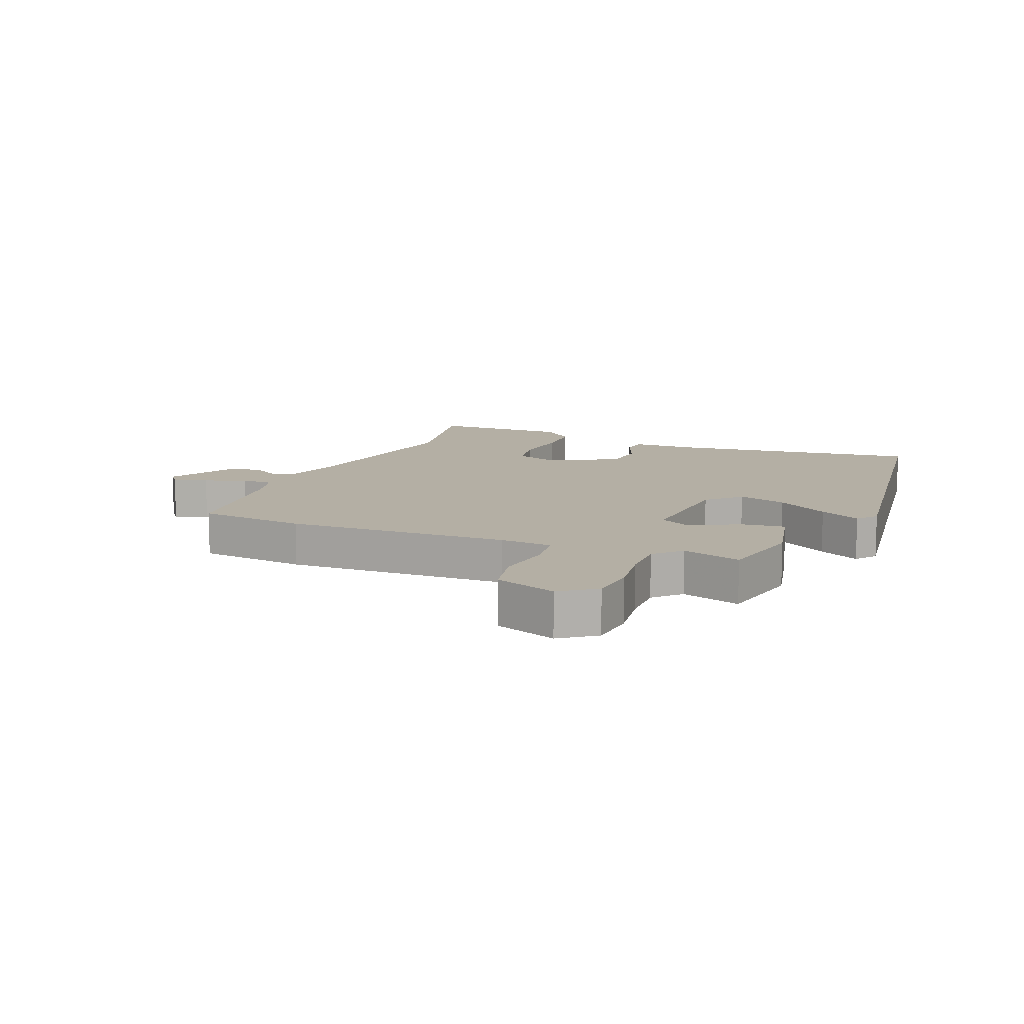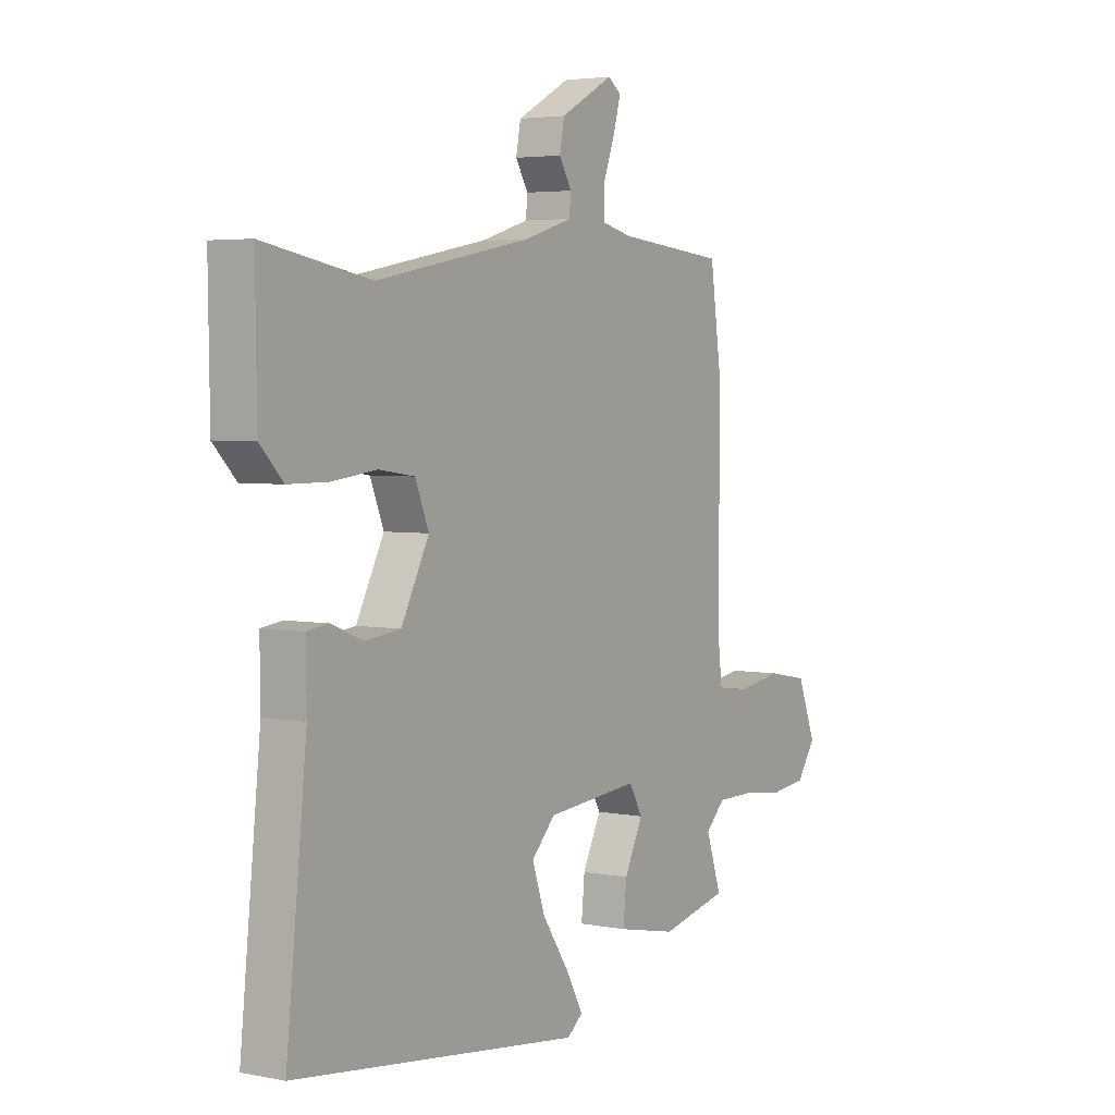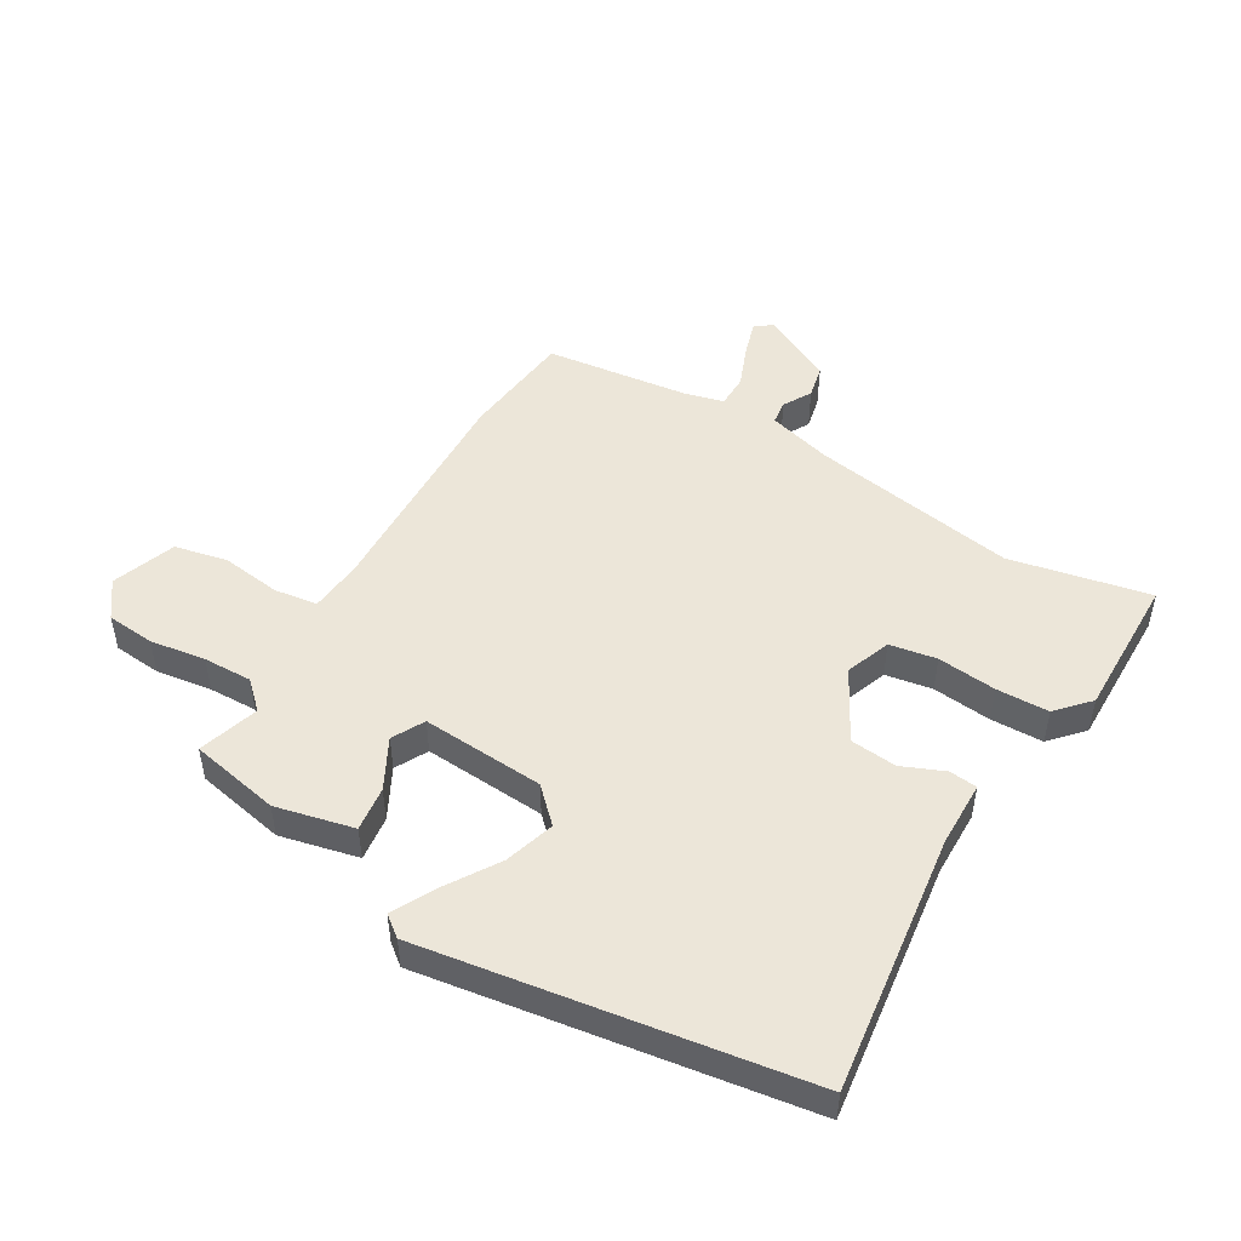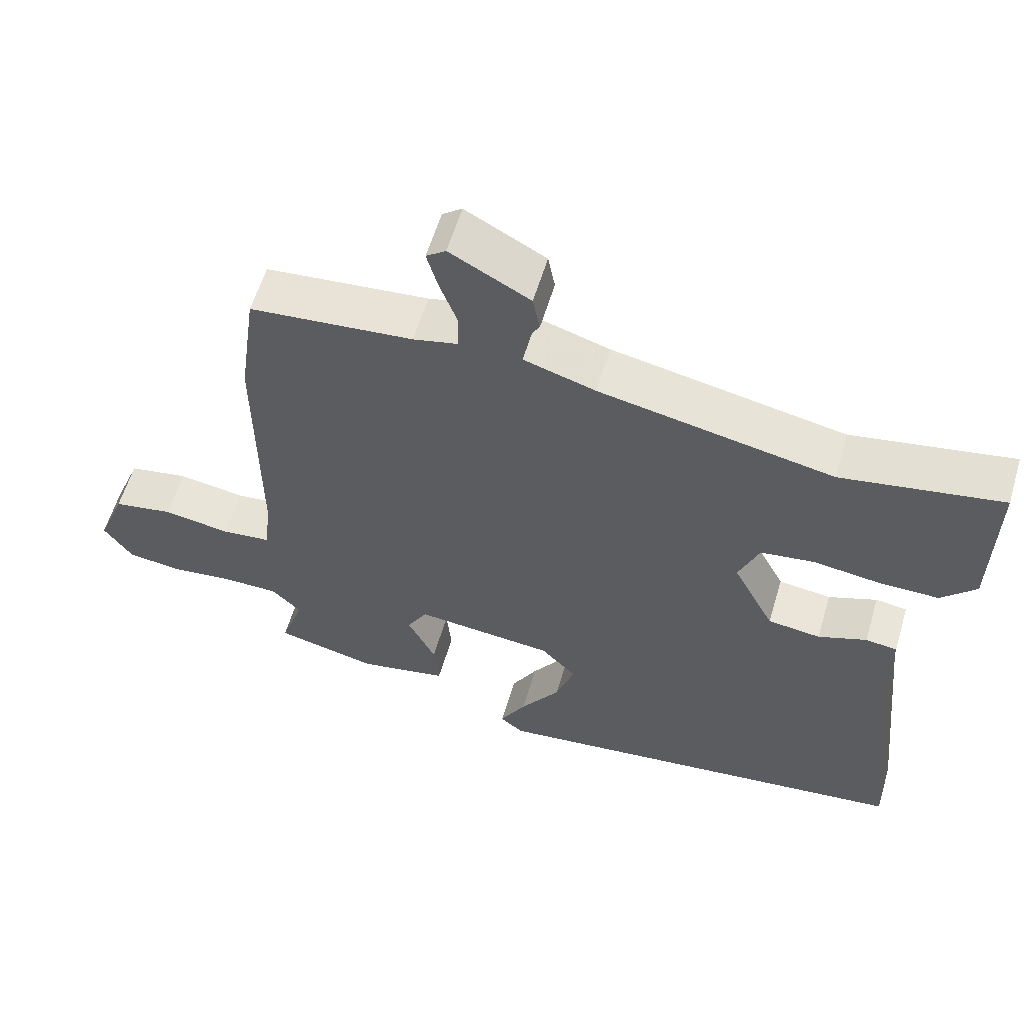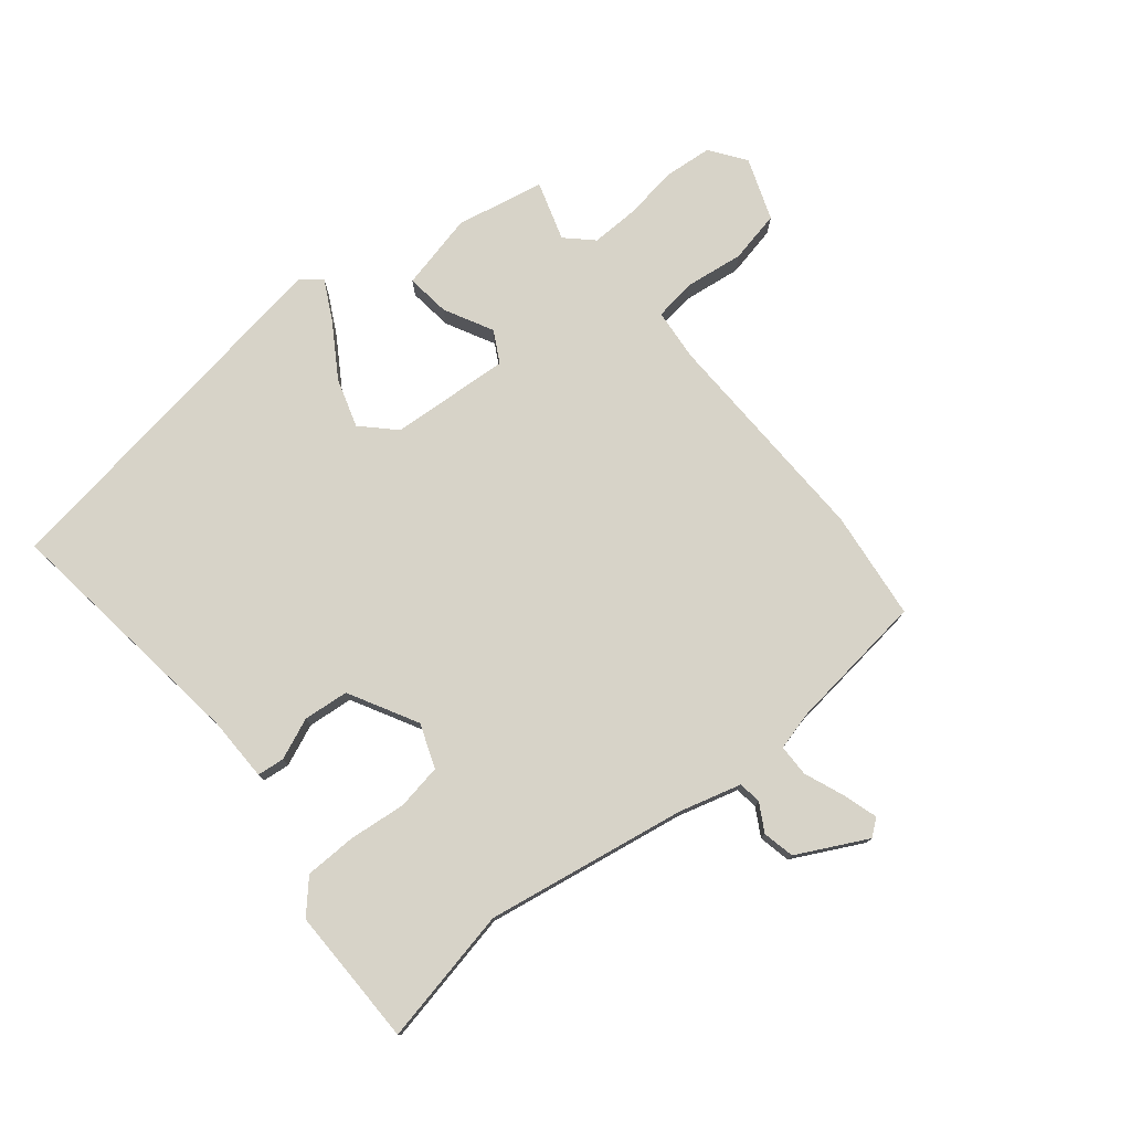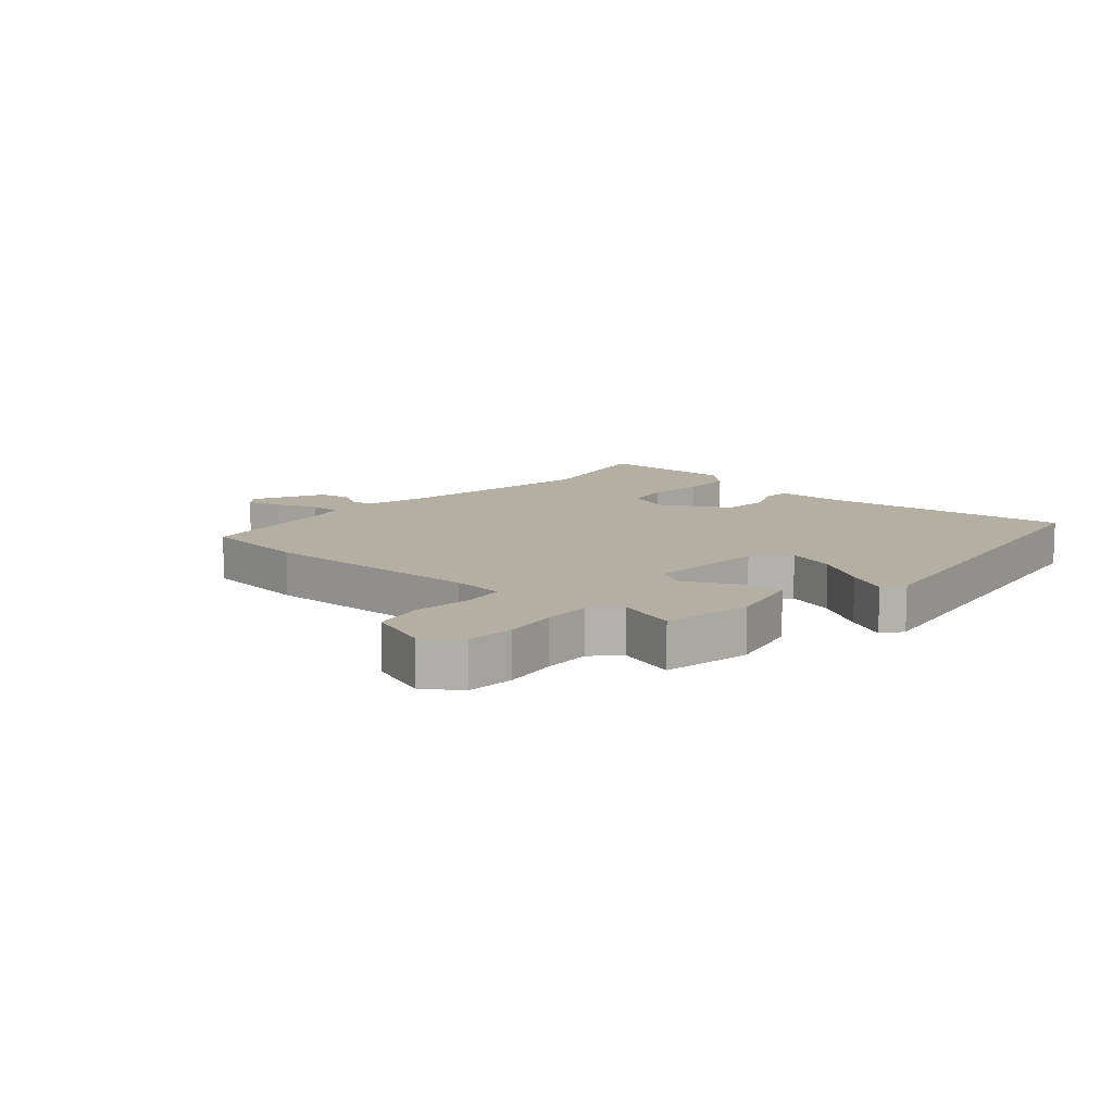
<metadata>
{"format":"obj","ext":"obj","renderer":"f3d","projection":"perspective","resolution":1024,"background":"white","views":[{"elev":11.3,"azim":111.0,"up":"+Y"},{"elev":3.9,"azim":-57.0,"up":"+Z"},{"elev":49.4,"azim":-150.9,"up":"+Y"},{"elev":58.9,"azim":-163.4,"up":"+Z"},{"elev":77.2,"azim":-40.5,"up":"+Y"},{"elev":11.2,"azim":129.9,"up":"+Y"}]}
</metadata>
<code>
v -0.504 0.07 -0.473
v -0.46 0.07 -0.053
v -0.461 0.07 0.054
v -0.416 0.07 0.06
v -0.347 0.07 0.033
v -0.272 0.07 0.042
v -0.213 0.07 0.157
v -0.242 0.07 0.229
v -0.318 0.07 0.24
v -0.413 0.07 0.228
v -0.498 0.07 0.228
v -0.547 0.07 0.279
v -0.55 0.07 0.509
v -0.323 0.07 0.468
v 0.009 0.07 0.532
v 0.111 0.07 0.563
v 0.115 0.07 0.601
v 0.088 0.07 0.646
v 0.098 0.07 0.699
v 0.212 0.07 0.761
v 0.24 0.07 0.74
v 0.224 0.07 0.683
v 0.199 0.07 0.615
v 0.201 0.07 0.562
v 0.264 0.07 0.547
v 0.497 0.07 0.524
v 0.522 0.07 0.345
v 0.52 0.07 -0.025
v 0.53 0.07 -0.111
v 0.6 0.07 -0.119
v 0.696 0.07 -0.104
v 0.782 0.07 -0.12
v 0.822 0.07 -0.222
v 0.781 0.07 -0.281
v 0.703 0.07 -0.29
v 0.613 0.07 -0.279
v 0.534 0.07 -0.279
v 0.492 0.07 -0.321
v 0.525 0.07 -0.418
v 0.38 0.07 -0.451
v 0.253 0.07 -0.425
v 0.26 0.07 -0.352
v 0.3 0.07 -0.271
v 0.271 0.07 -0.22
v 0.073 0.07 -0.238
v 0.022 0.07 -0.291
v 0.049 0.07 -0.371
v 0.106 0.07 -0.456
v 0.143 0.07 -0.523
v 0.11 0.07 -0.55
v -0.504 0 -0.473
v -0.46 0 -0.053
v -0.461 0 0.054
v -0.416 0 0.06
v -0.347 0 0.033
v -0.272 0 0.042
v -0.213 0 0.157
v -0.242 0 0.229
v -0.318 0 0.24
v -0.413 0 0.228
v -0.498 0 0.228
v -0.547 0 0.279
v -0.55 0 0.509
v -0.323 0 0.468
v 0.009 0 0.532
v 0.111 0 0.563
v 0.115 0 0.601
v 0.088 0 0.646
v 0.098 0 0.699
v 0.212 0 0.761
v 0.24 0 0.74
v 0.224 0 0.683
v 0.199 0 0.615
v 0.201 0 0.562
v 0.264 0 0.547
v 0.497 0 0.524
v 0.522 0 0.345
v 0.52 0 -0.025
v 0.53 0 -0.111
v 0.6 0 -0.119
v 0.696 0 -0.104
v 0.782 0 -0.12
v 0.822 0 -0.222
v 0.781 0 -0.281
v 0.703 0 -0.29
v 0.613 0 -0.279
v 0.534 0 -0.279
v 0.492 0 -0.321
v 0.525 0 -0.418
v 0.38 0 -0.451
v 0.253 0 -0.425
v 0.26 0 -0.352
v 0.3 0 -0.271
v 0.271 0 -0.22
v 0.073 0 -0.238
v 0.022 0 -0.291
v 0.049 0 -0.371
v 0.106 0 -0.456
v 0.143 0 -0.523
v 0.11 0 -0.55
f 47 48 49 50
f 47 50 1 2
f 46 47 2 3
f 45 46 3 4
f 44 45 4 5
f 40 41 42 43
f 38 39 40 43
f 37 38 43 44
f 36 37 44 5
f 30 31 32 33
f 29 30 33 34
f 25 26 27 28
f 24 25 28 29
f 20 21 22 23
f 18 19 20 23
f 17 18 23 24
f 16 17 24 29
f 11 12 13 14
f 9 10 11 14
f 8 9 14 15
f 7 8 15 16
f 35 36 5 6
f 29 34 35 6
f 6 7 16 29
f 100 99 98 97
f 52 51 100 97
f 53 52 97 96
f 54 53 96 95
f 55 54 95 94
f 93 92 91 90
f 93 90 89 88
f 94 93 88 87
f 55 94 87 86
f 83 82 81 80
f 84 83 80 79
f 78 77 76 75
f 79 78 75 74
f 73 72 71 70
f 73 70 69 68
f 74 73 68 67
f 79 74 67 66
f 64 63 62 61
f 64 61 60 59
f 65 64 59 58
f 66 65 58 57
f 56 55 86 85
f 56 85 84 79
f 79 66 57 56
f 1 51 52 2
f 2 52 53 3
f 3 53 54 4
f 4 54 55 5
f 5 55 56 6
f 6 56 57 7
f 7 57 58 8
f 8 58 59 9
f 9 59 60 10
f 10 60 61 11
f 11 61 62 12
f 12 62 63 13
f 13 63 64 14
f 14 64 65 15
f 15 65 66 16
f 16 66 67 17
f 17 67 68 18
f 18 68 69 19
f 19 69 70 20
f 20 70 71 21
f 21 71 72 22
f 22 72 73 23
f 23 73 74 24
f 24 74 75 25
f 25 75 76 26
f 26 76 77 27
f 27 77 78 28
f 28 78 79 29
f 29 79 80 30
f 30 80 81 31
f 31 81 82 32
f 32 82 83 33
f 33 83 84 34
f 34 84 85 35
f 35 85 86 36
f 36 86 87 37
f 37 87 88 38
f 38 88 89 39
f 39 89 90 40
f 40 90 91 41
f 41 91 92 42
f 42 92 93 43
f 43 93 94 44
f 44 94 95 45
f 45 95 96 46
f 46 96 97 47
f 47 97 98 48
f 48 98 99 49
f 49 99 100 50
f 50 100 51 1

</code>
